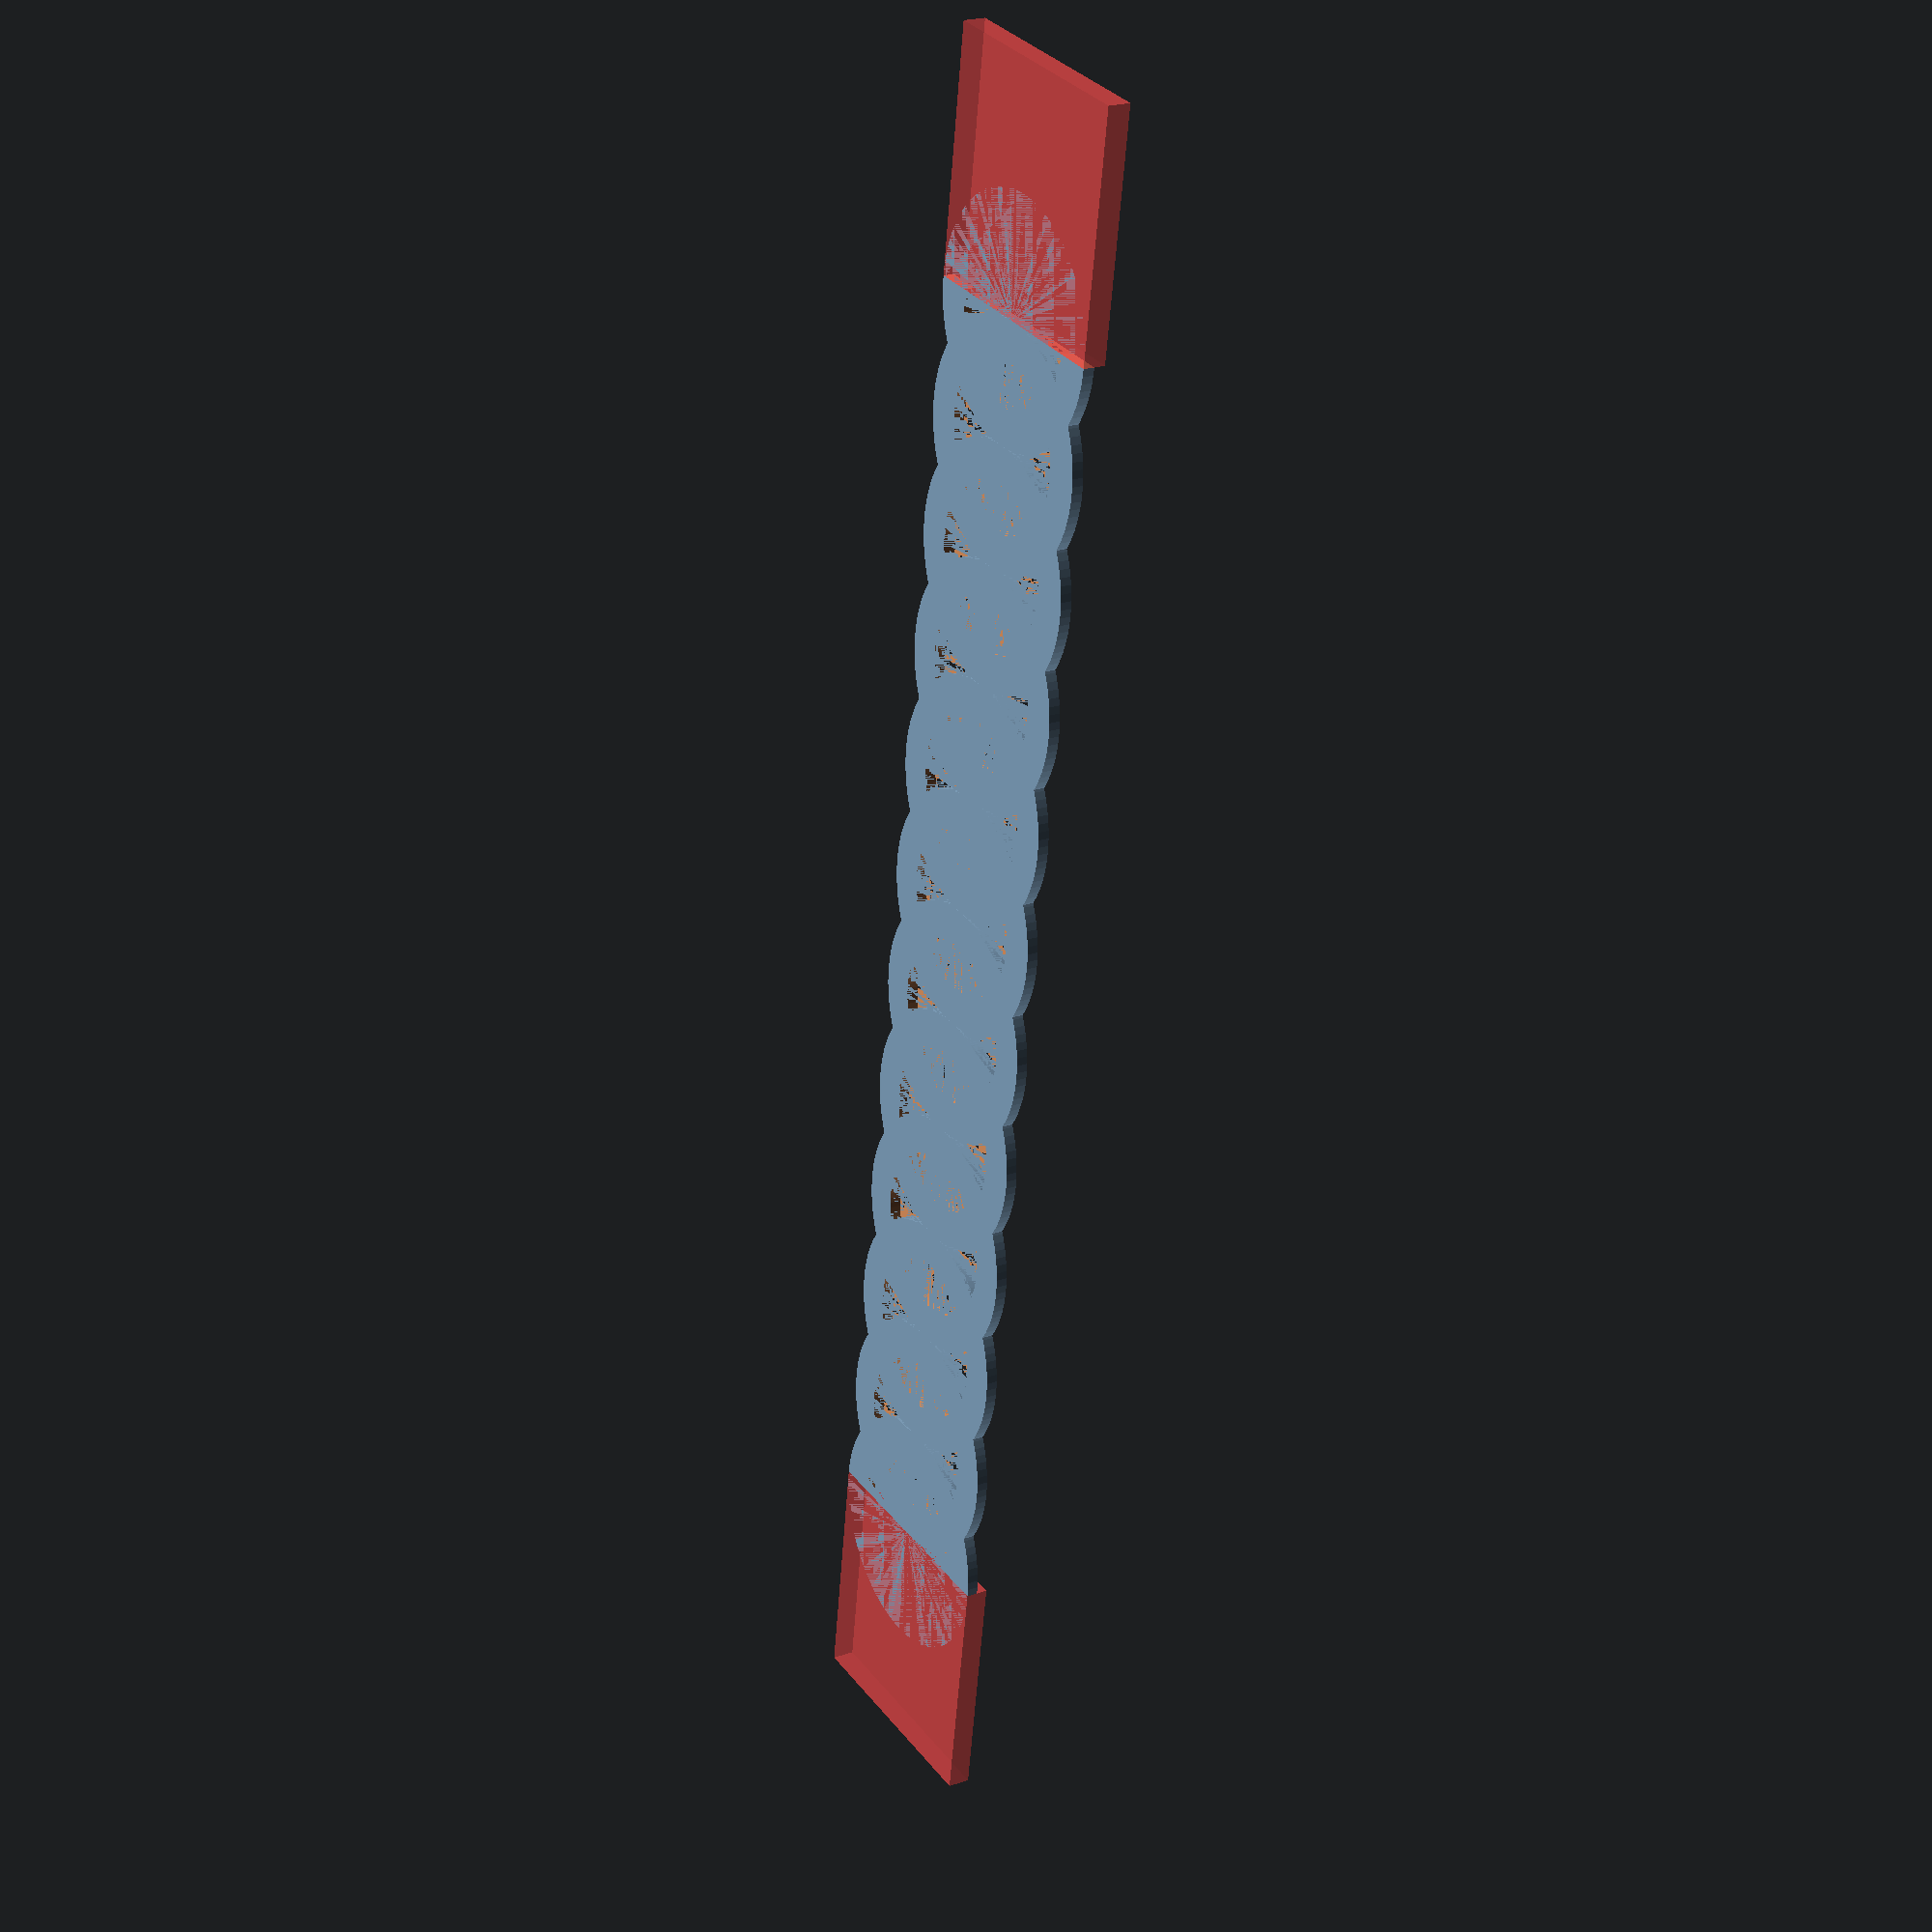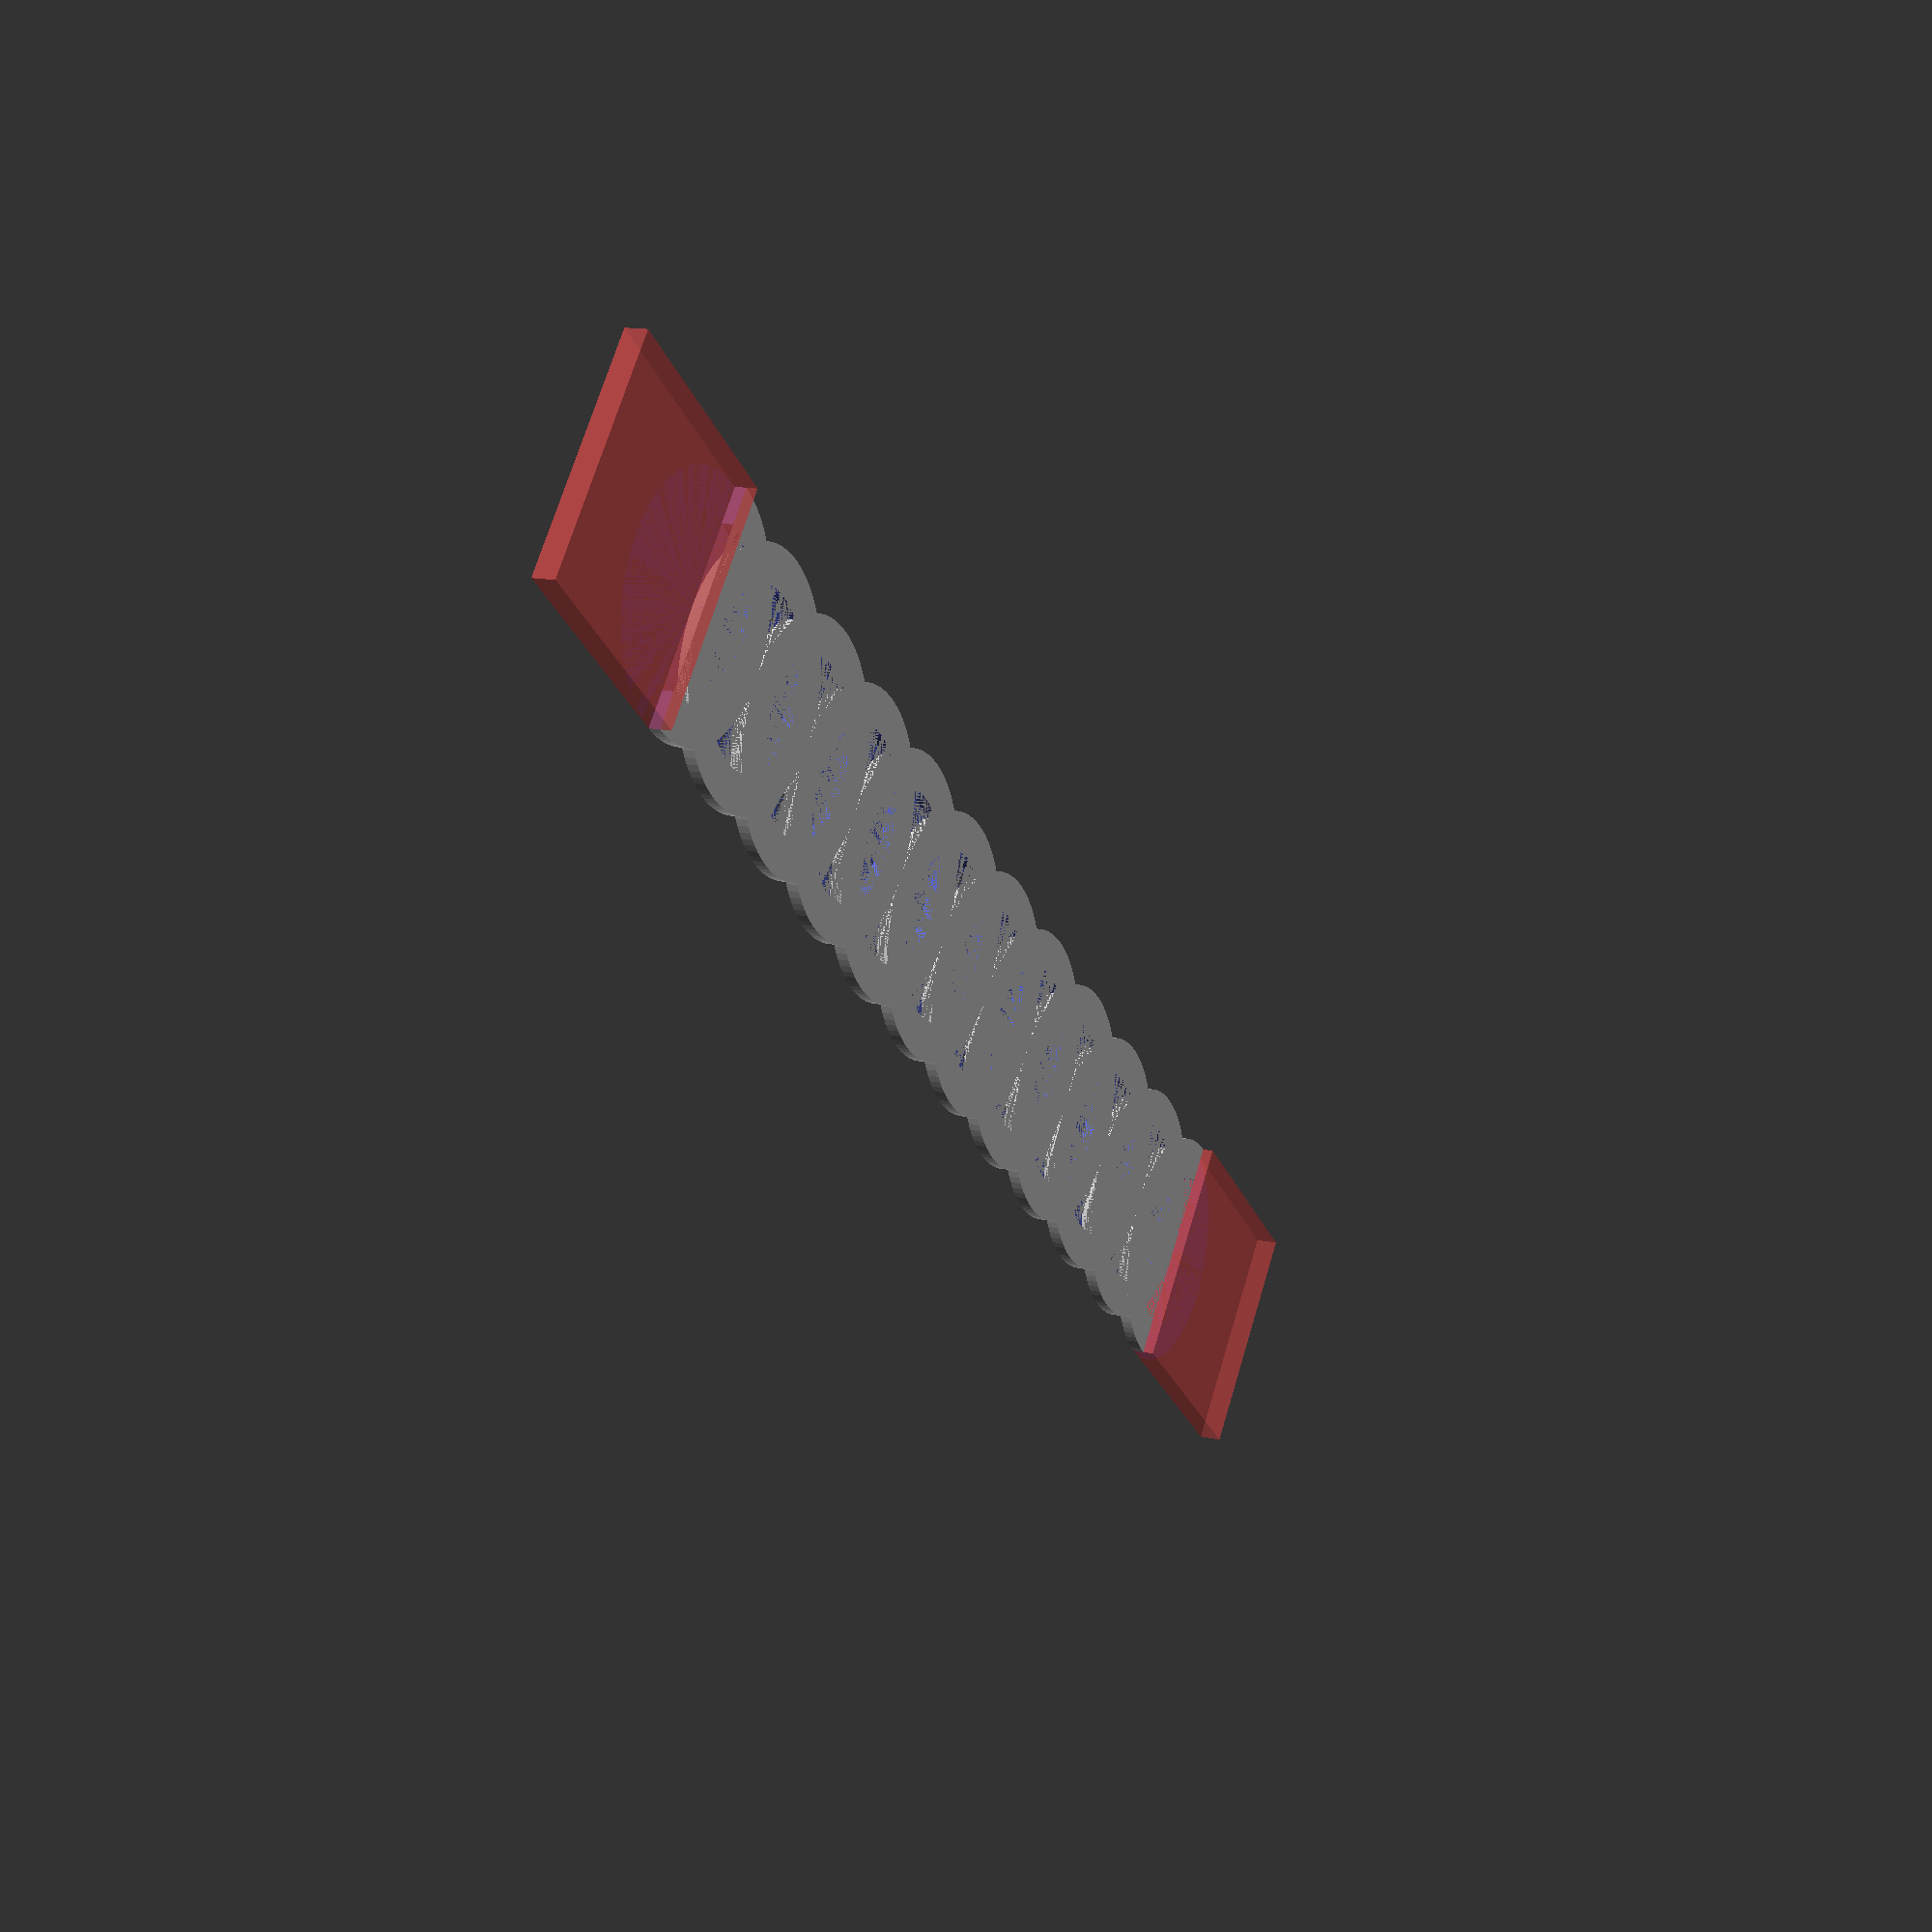
<openscad>
$fn=100;

width =  32.30;  //35.64 - 5.5 ; //52.17 -11.68 - 2.85;
lenght = width/2;
thick = 3 -1.5 ;

tweak = 0;
repeat = 11;

//cube( [ lenght, width - tweak, 2]);

echo ("final width = ", width - tweak, " mm");


module make1()
{
    difference()
    {
        cylinder( h = thick, r= width/2);
        cylinder( h = thick, r= width/2 - 5);
    }
}

difference()
{
    union()
    {
        for (x = [ 0: 1: repeat] )
        {
            translate( [ x * width/2, 0, 0])
            make1();
        }
        //color("green")
        //cube([ 8*25.4, 1, 1]);
    }
    union ()
    {
        translate( [-width/2, 0  , 0] )
        #cube([width, width, thick *2], center = true);

        translate( [ +width * (repeat+1)/2, 0 , 0] )
        #cube([width, width, thick * 2], center = true);

    }
}
</openscad>
<views>
elev=338.6 azim=278.5 roll=58.7 proj=p view=solid
elev=166.1 azim=319.9 roll=63.9 proj=p view=wireframe
</views>
